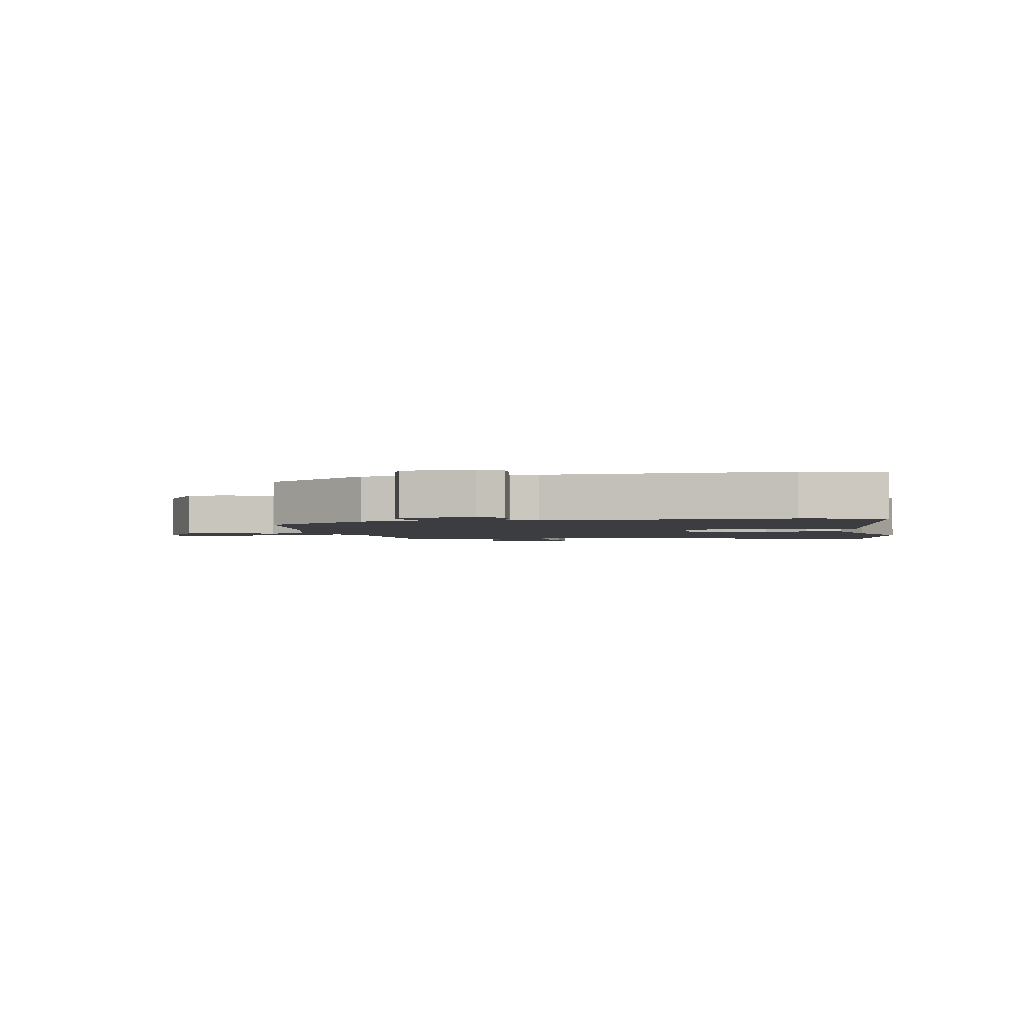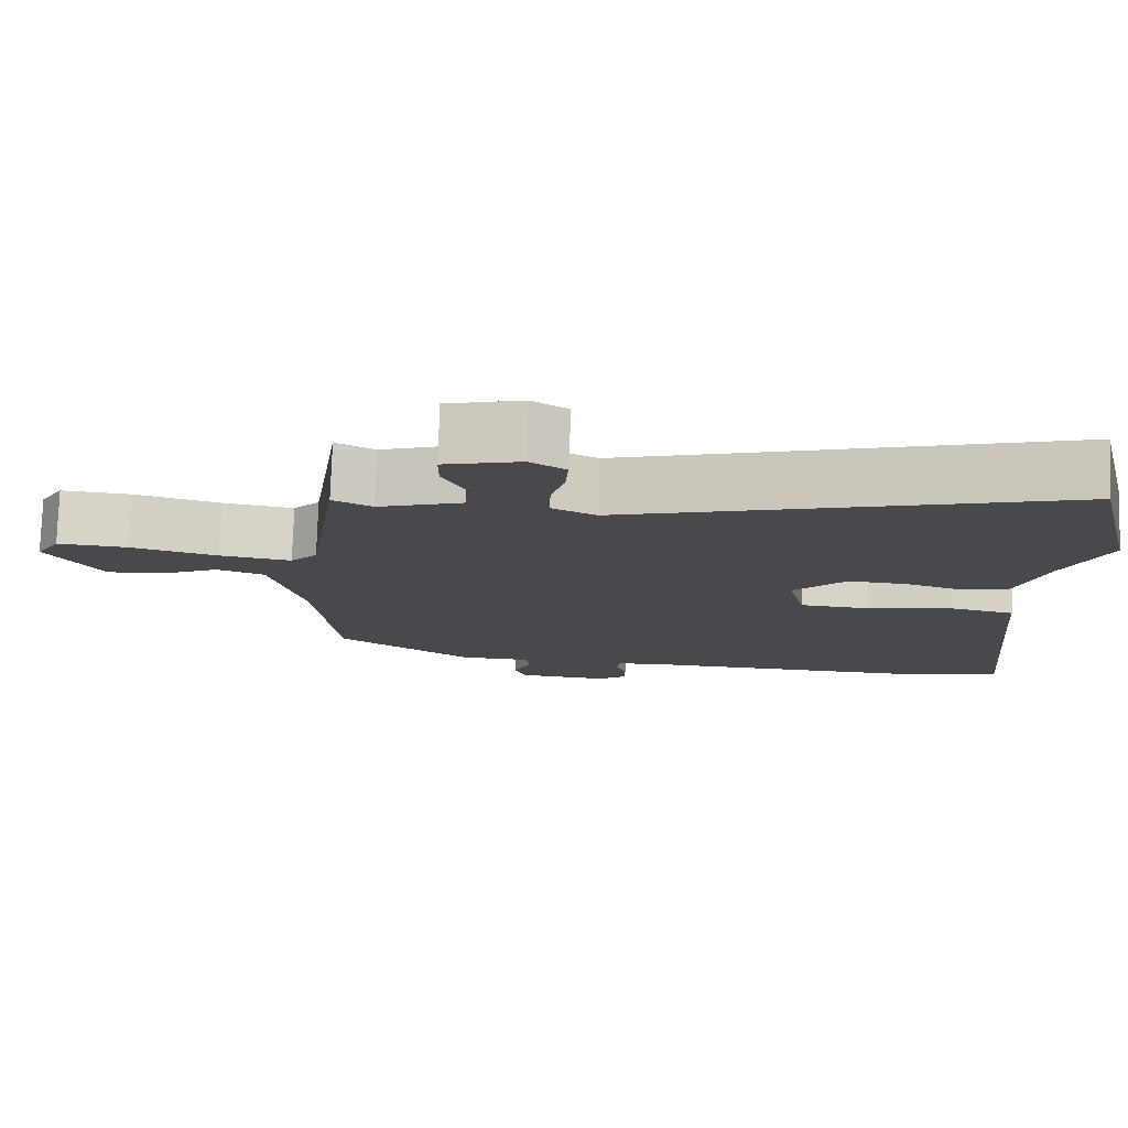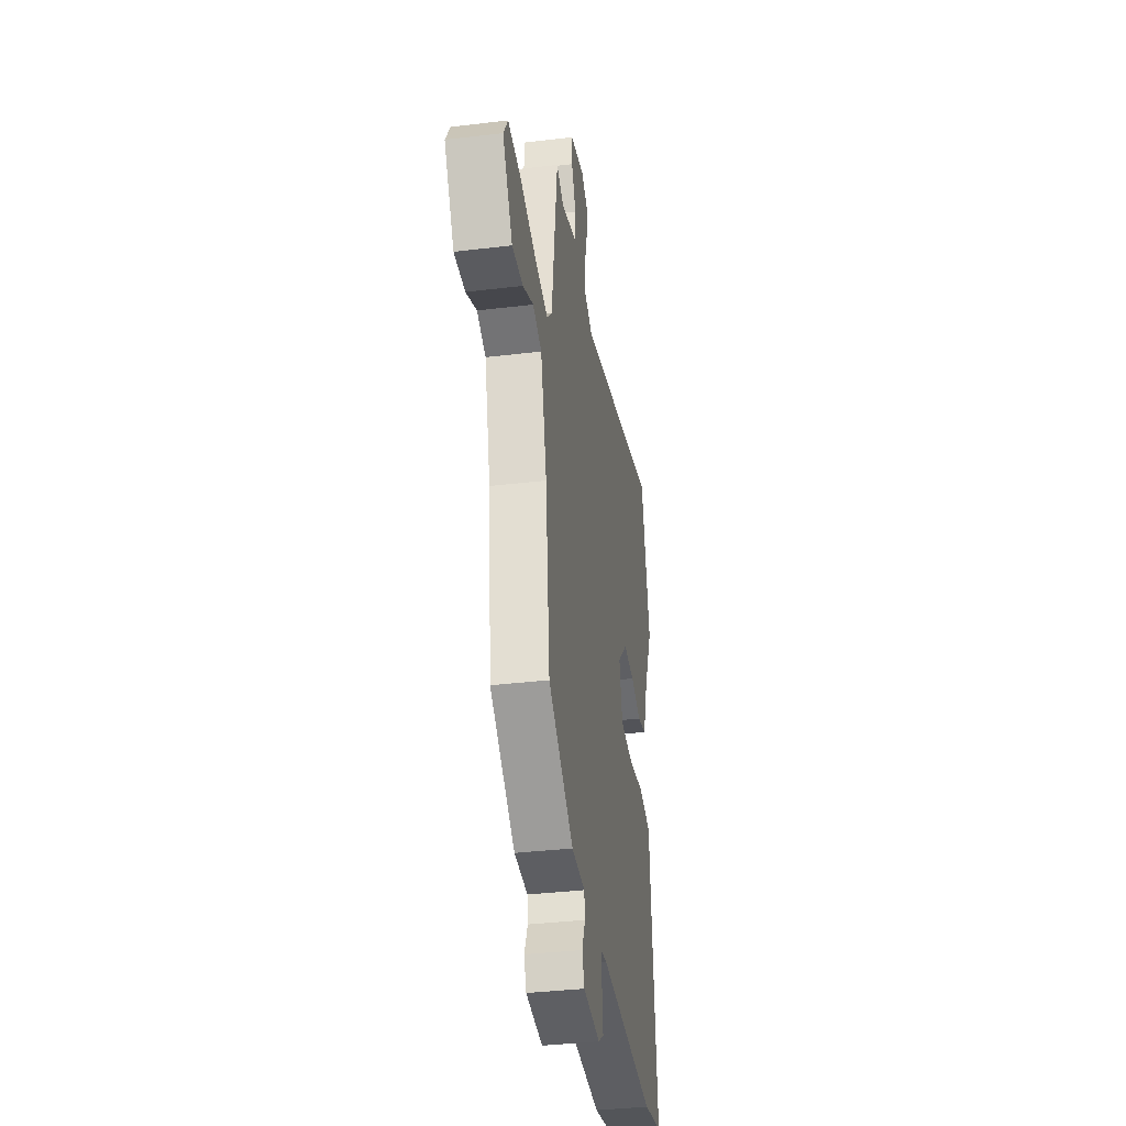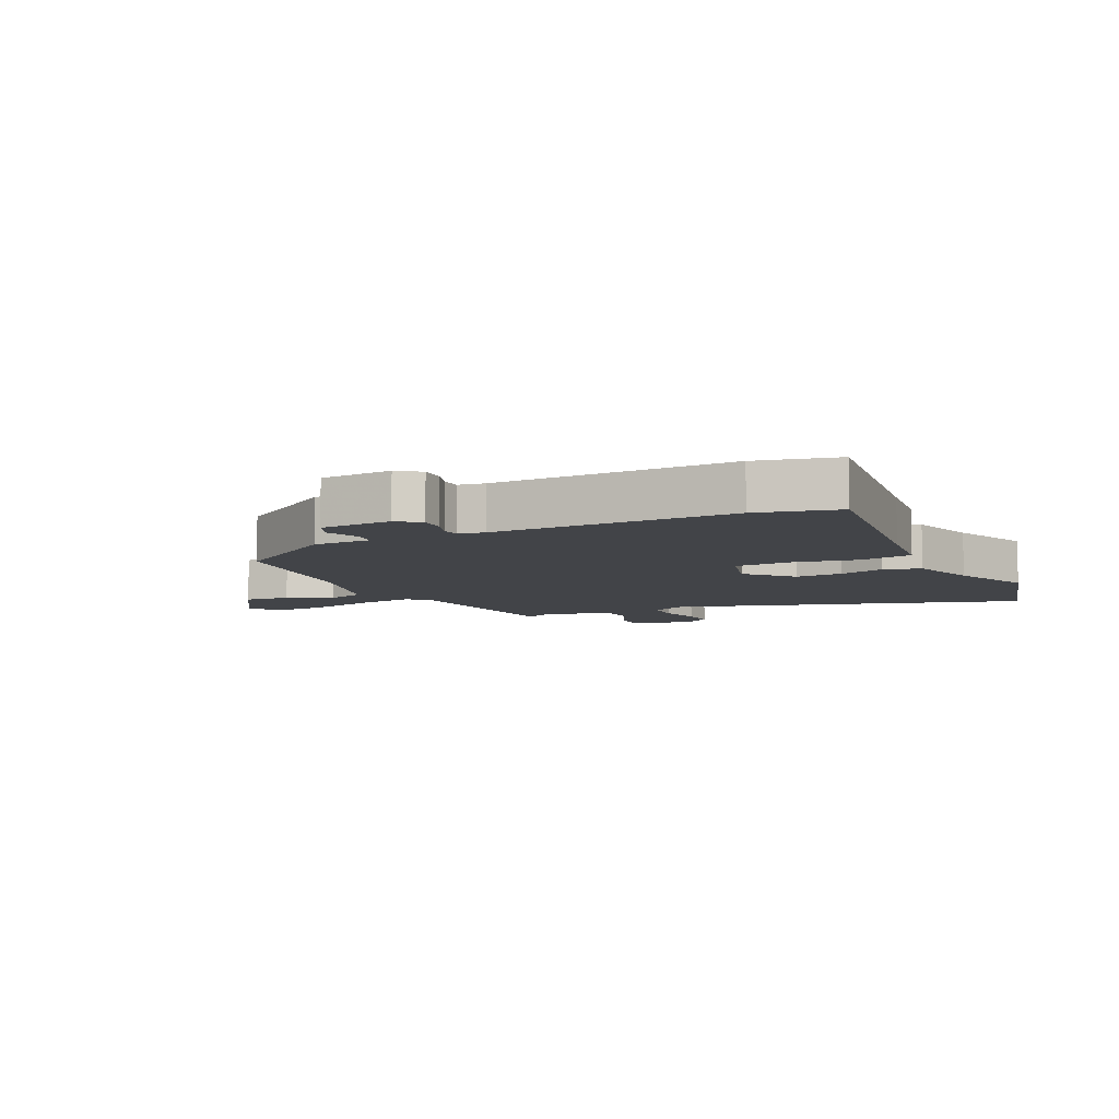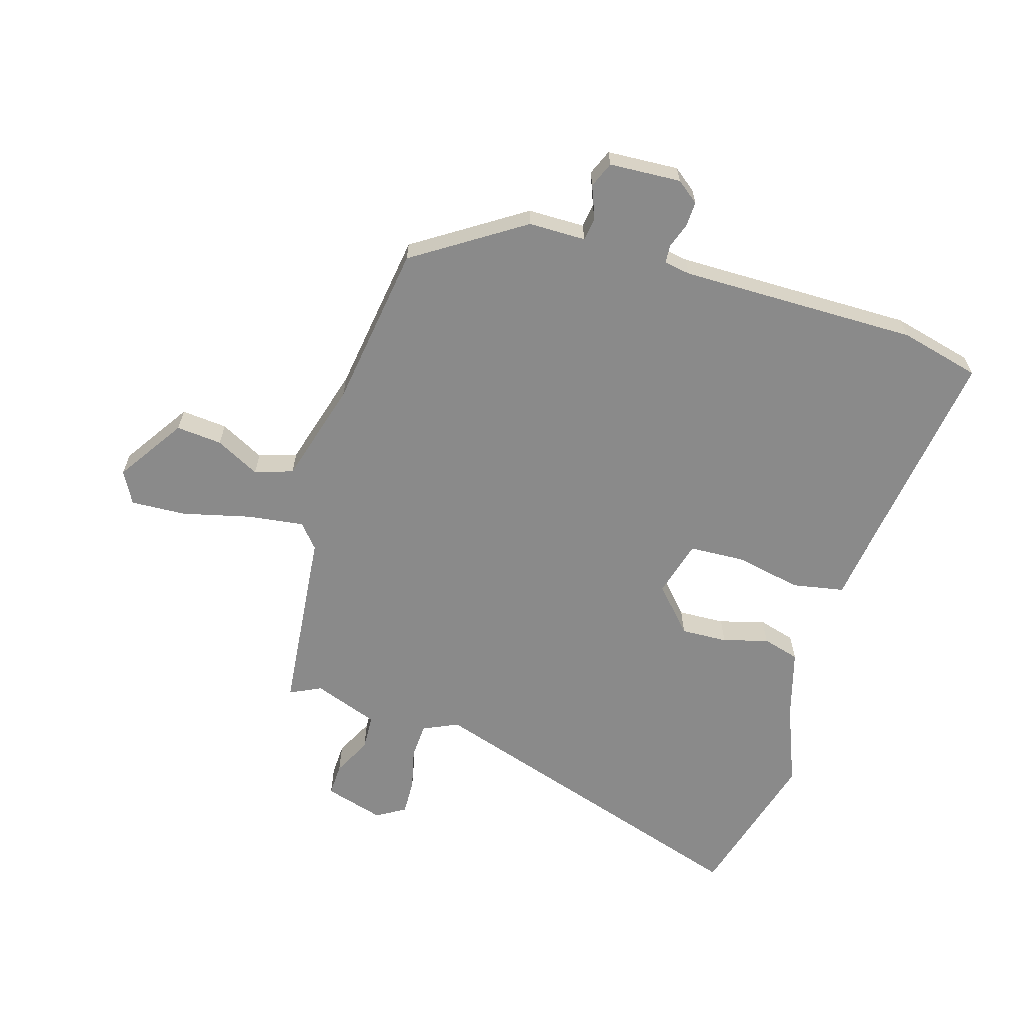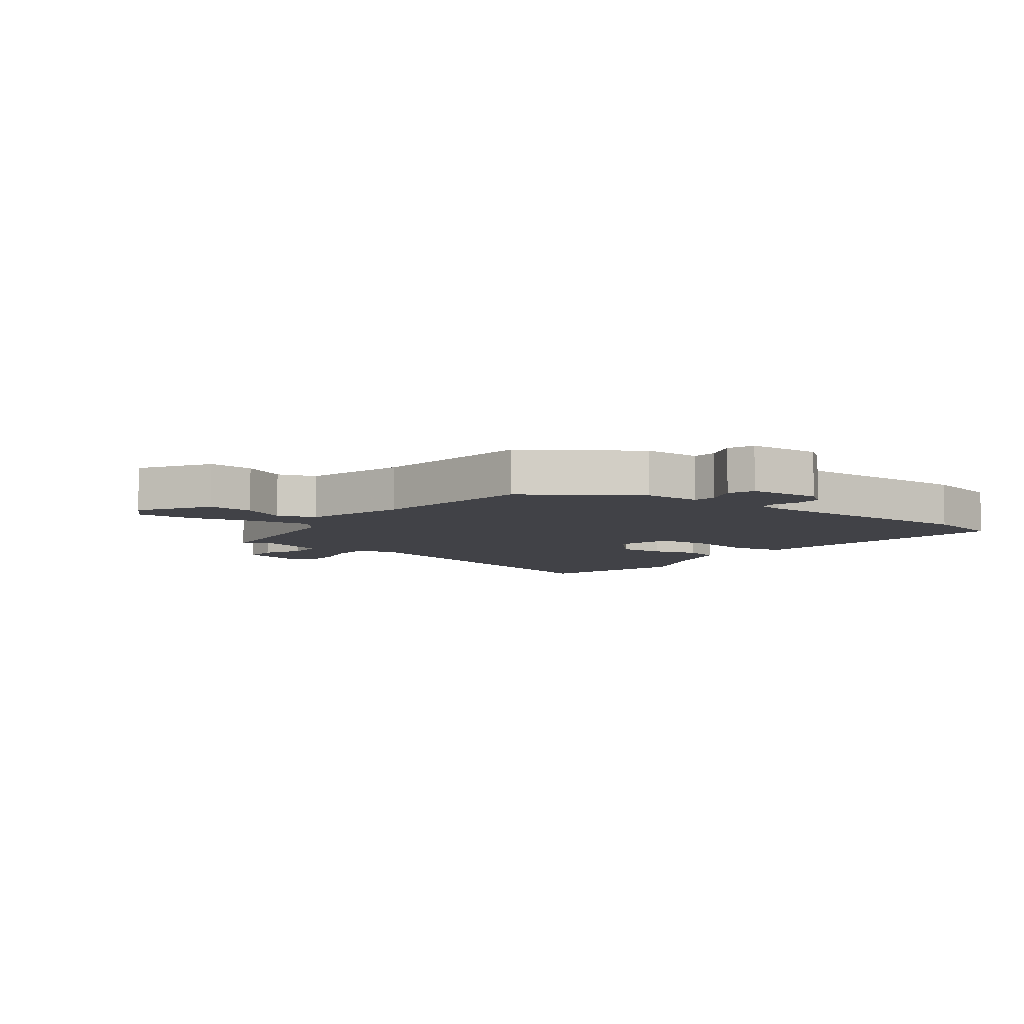
<metadata>
{"format":"obj","ext":"obj","renderer":"f3d","projection":"perspective","resolution":1024,"background":"white","views":[{"elev":-2.3,"azim":-170.7,"up":"+Y"},{"elev":77.7,"azim":-178.1,"up":"+Z"},{"elev":-36.2,"azim":98.9,"up":"+Z"},{"elev":-7.7,"azim":-155.6,"up":"+Y"},{"elev":-63.5,"azim":161.1,"up":"+Y"},{"elev":-6.8,"azim":141.6,"up":"+Y"}]}
</metadata>
<code>
v 0.475 0.07 -0.381
v 0.299 0.07 -0.505
v 0.205 0.07 -0.509
v 0.201 0.07 -0.548
v 0.224 0.07 -0.601
v 0.208 0.07 -0.644
v 0.09 0.07 -0.655
v 0.052 0.07 -0.628
v 0.052 0.07 -0.587
v 0.065 0.07 -0.545
v 0.062 0.07 -0.515
v 0.018 0.07 -0.509
v -0.375 0.07 -0.526
v -0.509 0.07 -0.498
v -0.474 0.07 -0.151
v -0.463 0.07 -0.033
v -0.378 0.07 -0.014
v -0.267 0.07 -0.032
v -0.176 0.07 -0.024
v -0.154 0.07 0.07
v -0.223 0.07 0.14
v -0.3 0.07 0.134
v -0.374 0.07 0.11
v -0.436 0.07 0.125
v -0.473 0.07 0.239
v -0.531 0.07 0.37
v -0.47 0.07 0.627
v 0.107 0.07 0.466
v 0.164 0.07 0.495
v 0.165 0.07 0.553
v 0.146 0.07 0.622
v 0.142 0.07 0.681
v 0.189 0.07 0.711
v 0.288 0.07 0.686
v 0.288 0.07 0.632
v 0.258 0.07 0.567
v 0.263 0.07 0.508
v 0.372 0.07 0.473
v 0.423 0.07 0.5
v 0.466 0.07 0.194
v 0.501 0.07 0.156
v 0.594 0.07 0.172
v 0.706 0.07 0.204
v 0.797 0.07 0.212
v 0.828 0.07 0.16
v 0.758 0.07 0.045
v 0.682 0.07 0.049
v 0.608 0.07 0.084
v 0.546 0.07 0.061
v 0.504 0.07 -0.109
v 0.475 0 -0.381
v 0.299 0 -0.505
v 0.205 0 -0.509
v 0.201 0 -0.548
v 0.224 0 -0.601
v 0.208 0 -0.644
v 0.09 0 -0.655
v 0.052 0 -0.628
v 0.052 0 -0.587
v 0.065 0 -0.545
v 0.062 0 -0.515
v 0.018 0 -0.509
v -0.375 0 -0.526
v -0.509 0 -0.498
v -0.474 0 -0.151
v -0.463 0 -0.033
v -0.378 0 -0.014
v -0.267 0 -0.032
v -0.176 0 -0.024
v -0.154 0 0.07
v -0.223 0 0.14
v -0.3 0 0.134
v -0.374 0 0.11
v -0.436 0 0.125
v -0.473 0 0.239
v -0.531 0 0.37
v -0.47 0 0.627
v 0.107 0 0.466
v 0.164 0 0.495
v 0.165 0 0.553
v 0.146 0 0.622
v 0.142 0 0.681
v 0.189 0 0.711
v 0.288 0 0.686
v 0.288 0 0.632
v 0.258 0 0.567
v 0.263 0 0.508
v 0.372 0 0.473
v 0.423 0 0.5
v 0.466 0 0.194
v 0.501 0 0.156
v 0.594 0 0.172
v 0.706 0 0.204
v 0.797 0 0.212
v 0.828 0 0.16
v 0.758 0 0.045
v 0.682 0 0.049
v 0.608 0 0.084
v 0.546 0 0.061
v 0.504 0 -0.109
f 46 47 48
f 45 46 48
f 44 45 48
f 43 44 48
f 42 43 48
f 41 42 48 49
f 40 41 49 50
f 1 2 3
f 50 1 3
f 40 50 3
f 39 40 3
f 38 39 3
f 34 35 36
f 33 34 36
f 32 33 36
f 31 32 36
f 30 31 36
f 29 30 36 37
f 37 38 3
f 29 37 3
f 28 29 3
f 25 26 27 28
f 24 25 28
f 23 24 28
f 22 23 28
f 15 16 17 18
f 15 18 19
f 14 15 19
f 13 14 19
f 12 13 19
f 11 12 19 20
f 8 9 10
f 7 8 10
f 6 7 10
f 5 6 10
f 4 5 10
f 4 10 11
f 3 4 11 20
f 21 22 28
f 20 21 28
f 3 20 28
f 98 97 96
f 98 96 95
f 98 95 94
f 98 94 93
f 98 93 92
f 99 98 92 91
f 100 99 91 90
f 53 52 51
f 53 51 100
f 53 100 90
f 53 90 89
f 53 89 88
f 86 85 84
f 86 84 83
f 86 83 82
f 86 82 81
f 86 81 80
f 87 86 80 79
f 53 88 87
f 53 87 79
f 53 79 78
f 78 77 76 75
f 78 75 74
f 78 74 73
f 78 73 72
f 68 67 66 65
f 69 68 65
f 69 65 64
f 69 64 63
f 69 63 62
f 70 69 62 61
f 60 59 58
f 60 58 57
f 60 57 56
f 60 56 55
f 60 55 54
f 61 60 54
f 70 61 54 53
f 78 72 71
f 78 71 70
f 78 70 53
f 1 51 52 2
f 2 52 53 3
f 3 53 54 4
f 4 54 55 5
f 5 55 56 6
f 6 56 57 7
f 7 57 58 8
f 8 58 59 9
f 9 59 60 10
f 10 60 61 11
f 11 61 62 12
f 12 62 63 13
f 13 63 64 14
f 14 64 65 15
f 15 65 66 16
f 16 66 67 17
f 17 67 68 18
f 18 68 69 19
f 19 69 70 20
f 20 70 71 21
f 21 71 72 22
f 22 72 73 23
f 23 73 74 24
f 24 74 75 25
f 25 75 76 26
f 26 76 77 27
f 27 77 78 28
f 28 78 79 29
f 29 79 80 30
f 30 80 81 31
f 31 81 82 32
f 32 82 83 33
f 33 83 84 34
f 34 84 85 35
f 35 85 86 36
f 36 86 87 37
f 37 87 88 38
f 38 88 89 39
f 39 89 90 40
f 40 90 91 41
f 41 91 92 42
f 42 92 93 43
f 43 93 94 44
f 44 94 95 45
f 45 95 96 46
f 46 96 97 47
f 47 97 98 48
f 48 98 99 49
f 49 99 100 50
f 50 100 51 1

</code>
